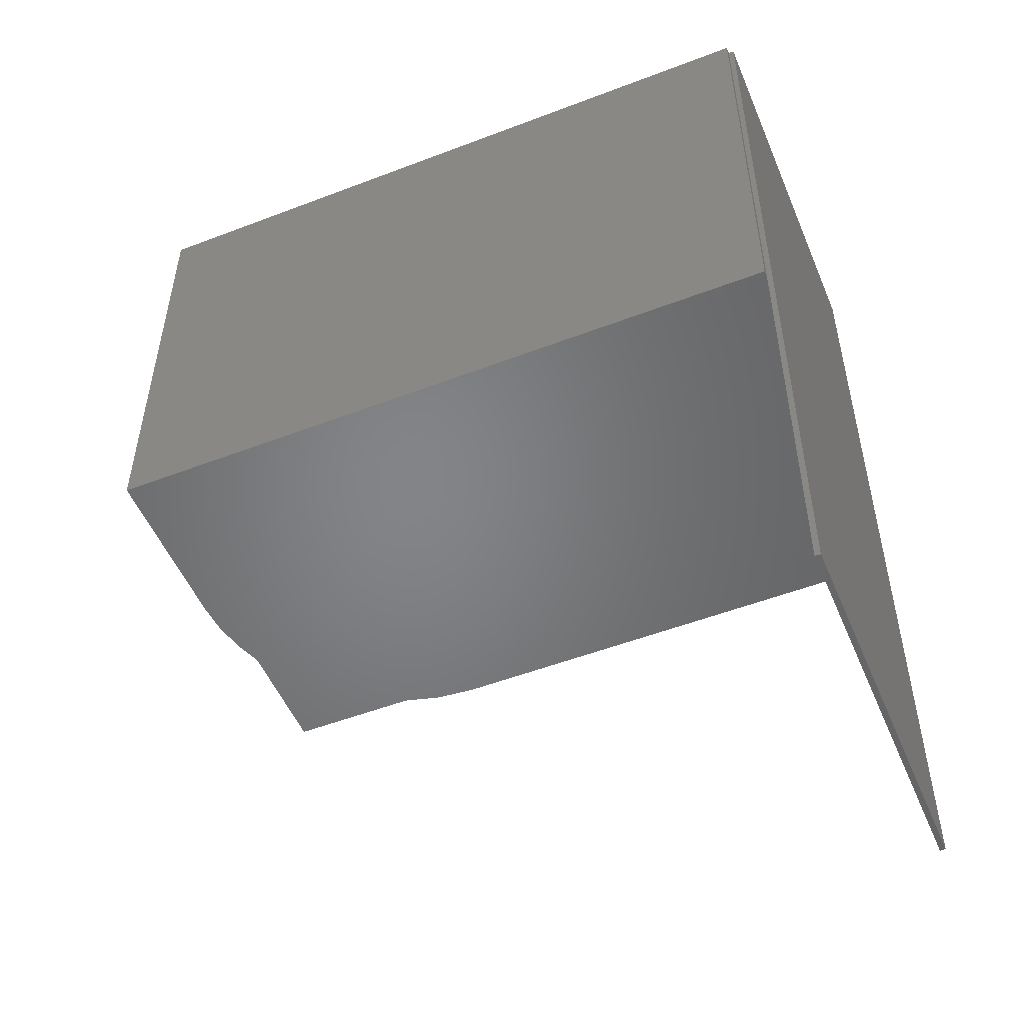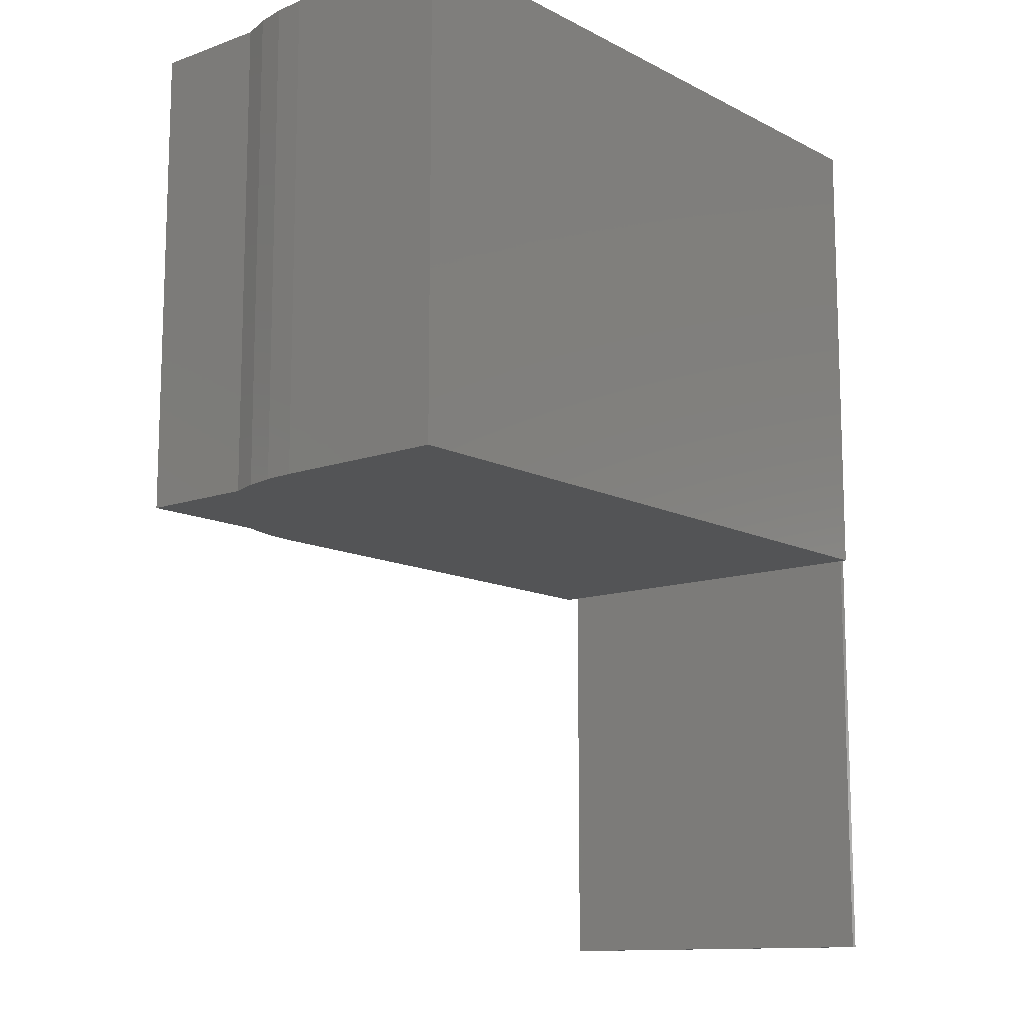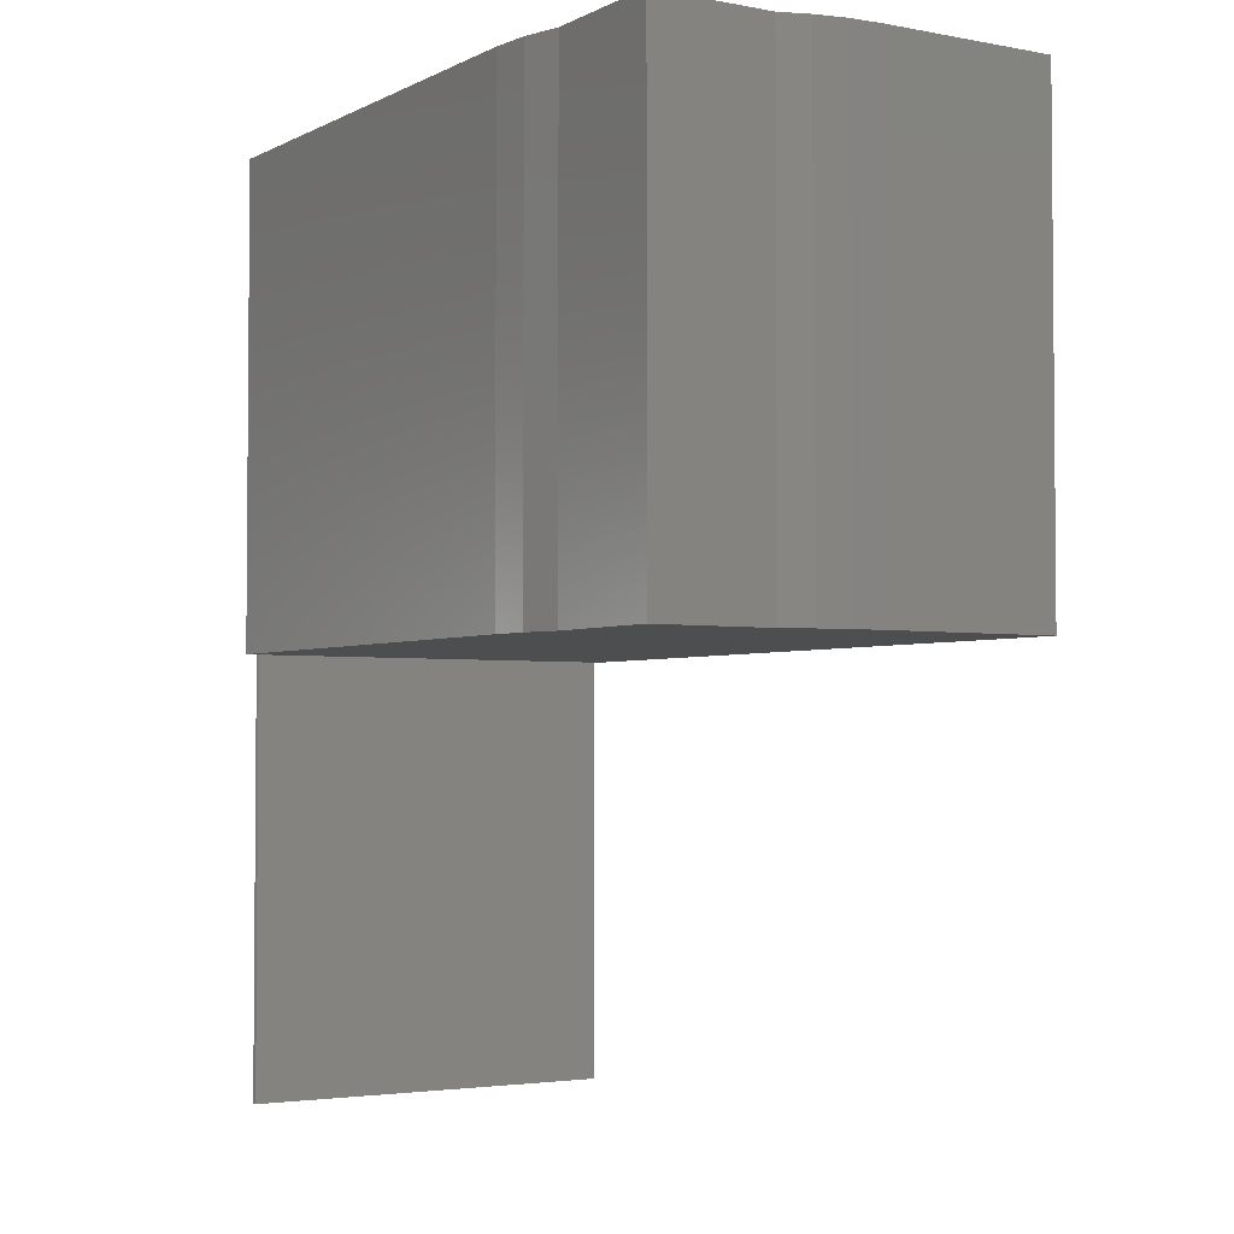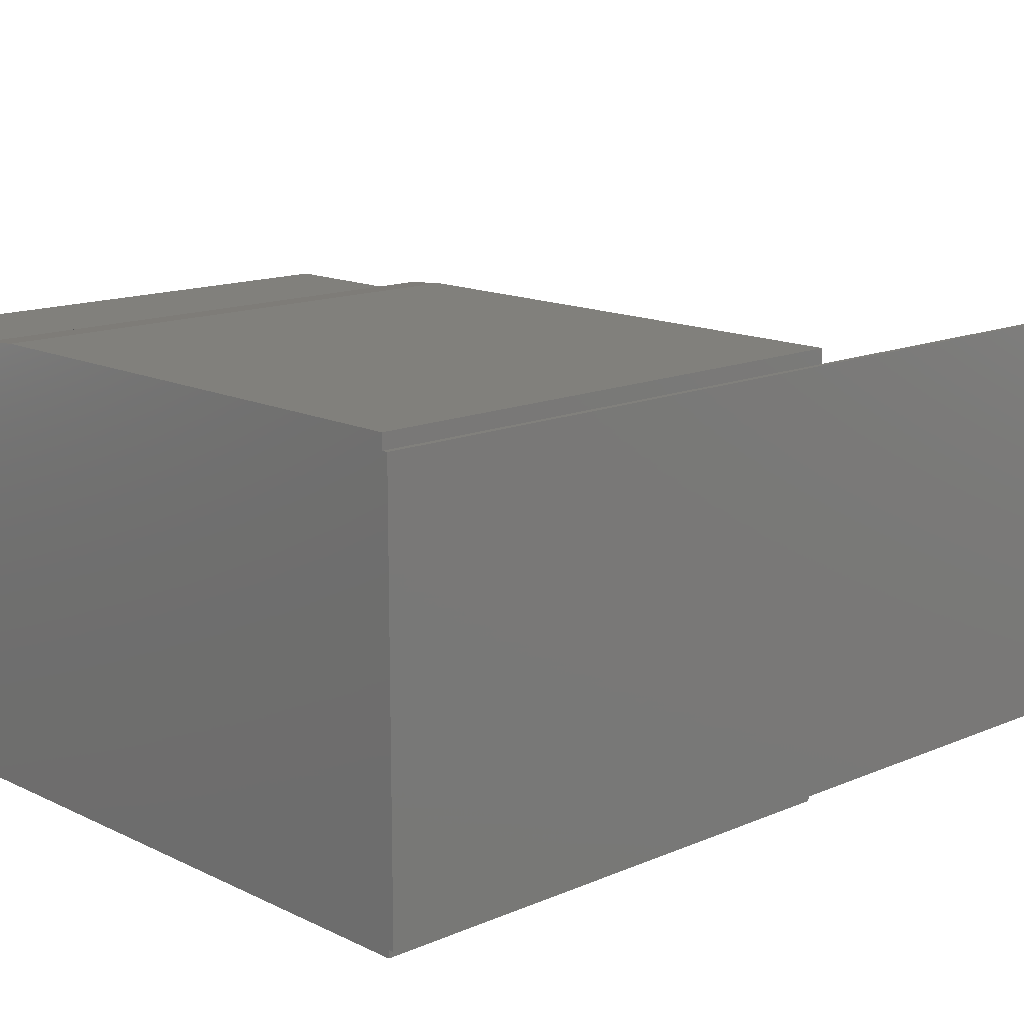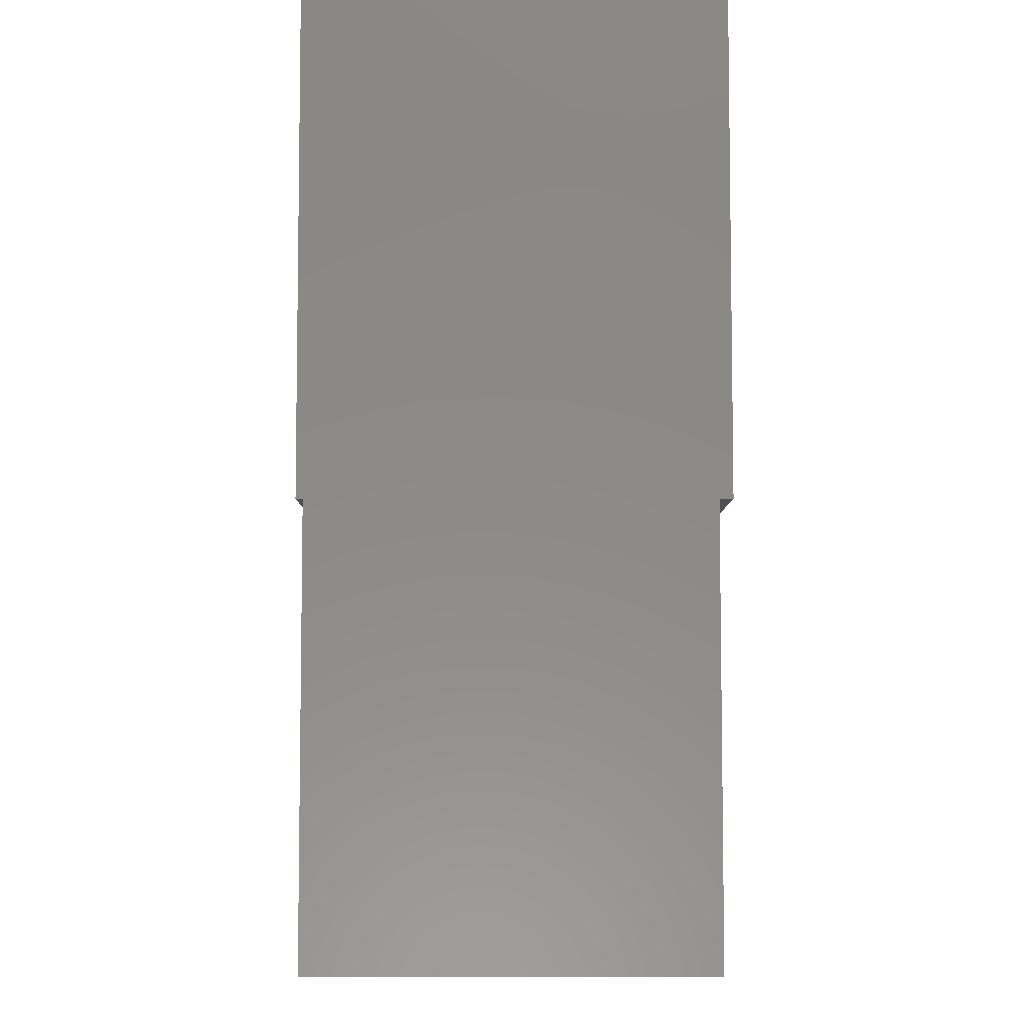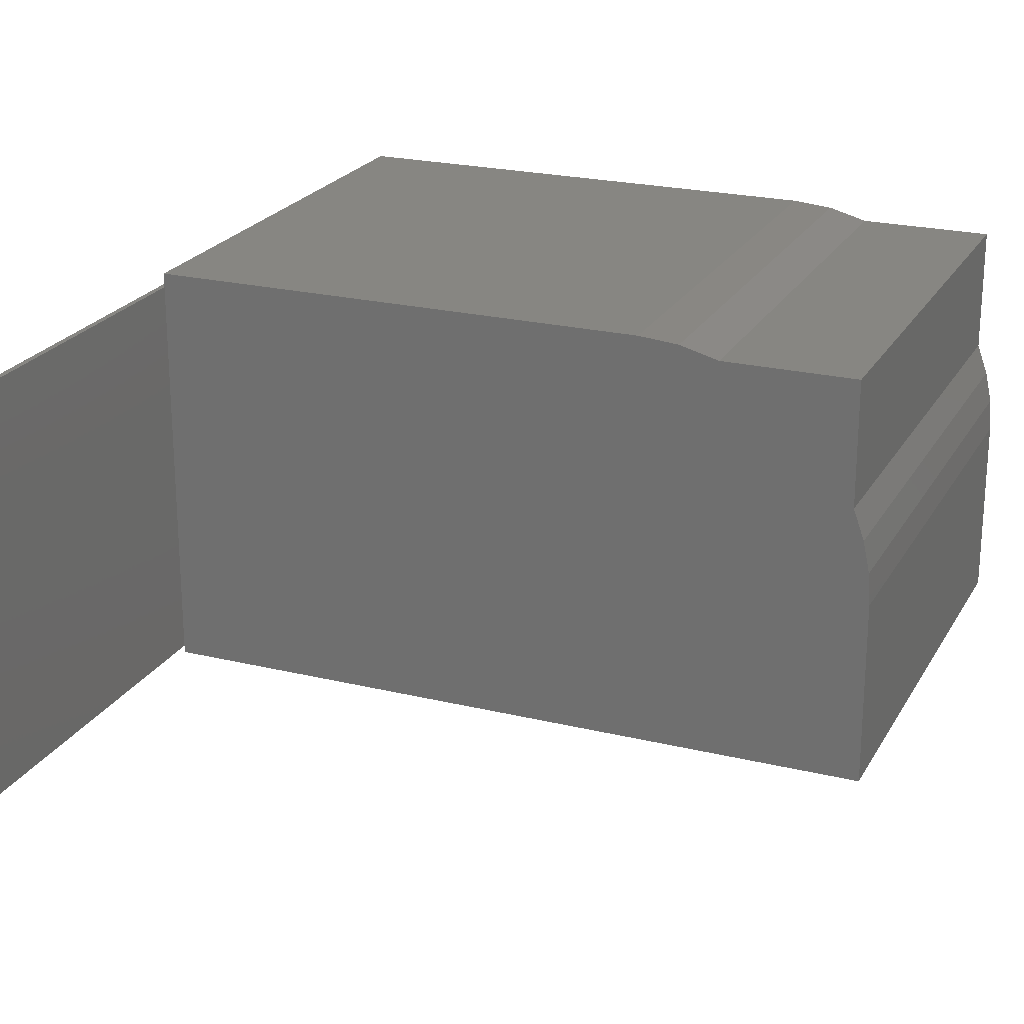
<metadata>
{"format":"stl","ext":"stl","renderer":"f3d","projection":"perspective","resolution":1024,"background":"white","views":[{"elev":-51.8,"azim":22.5,"up":"+Z"},{"elev":-12.3,"azim":-50.0,"up":"+Z"},{"elev":-3.1,"azim":-122.4,"up":"+Z"},{"elev":14.1,"azim":46.7,"up":"+Y"},{"elev":-6.2,"azim":89.6,"up":"+Z"},{"elev":22.6,"azim":-157.3,"up":"+Y"}]}
</metadata>
<code>
# stl→obj: 32 verts, 60 faces
v -0.2734 0.136 0
v -0.2734 0.136 0.1953
v -0.2734 0.3088 0
v -0.2734 0.3088 0.1953
v -0.5938 0.2133 0.1953
v -0.5938 0.1328 0.1953
v -0.2734 0.1328 0.1953
v -0.2734 0.3149 0.1953
v -0.5098 0.3134 0.1953
v -0.4922 0.3149 0.1953
v -0.5851 0.3088 0.1953
v -0.5268 0.3088 0.1953
v -0.5851 0.2543 0.1953
v -0.5928 0.2273 0.1953
v -0.5899 0.2411 0.1953
v -0.5938 0.1328 0.4141
v -0.2734 0.1328 0.4141
v -0.2734 0.136 0.4141
v -0.2734 0.3088 0.4141
v -0.2734 0.3149 0.4141
v -0.4922 0.3149 0.4141
v -0.5938 0.2133 0.4141
v -0.271 0.136 0
v -0.271 0.3088 0
v -0.5268 0.3088 0.4141
v -0.5098 0.3134 0.4141
v -0.5928 0.2273 0.4141
v -0.5899 0.2411 0.4141
v -0.5851 0.2543 0.4141
v -0.5851 0.3088 0.4141
v -0.271 0.3088 0.4141
v -0.271 0.136 0.4141
f 1 2 3
f 3 2 4
f 5 2 6
f 2 7 6
f 8 9 10
f 11 12 13
f 4 2 5
f 4 5 14
f 4 14 15
f 4 15 13
f 4 13 12
f 4 12 9
f 4 9 8
f 6 7 16
f 16 7 17
f 7 2 17
f 17 2 18
f 4 8 19
f 19 8 20
f 8 10 20
f 20 10 21
f 5 6 22
f 22 6 16
f 1 3 23
f 23 3 24
f 12 25 9
f 9 25 26
f 9 26 10
f 10 26 21
f 5 22 14
f 14 22 27
f 14 27 15
f 15 27 28
f 15 28 13
f 13 28 29
f 12 11 25
f 25 11 30
f 11 13 30
f 30 13 29
f 31 4 19
f 31 24 4
f 4 24 3
f 32 18 2
f 32 2 1
f 32 1 23
f 16 18 22
f 16 17 18
f 19 26 25
f 19 20 26
f 21 26 20
f 18 32 31
f 18 31 19
f 18 19 25
f 18 25 30
f 18 30 29
f 18 29 28
f 18 28 27
f 18 27 22
f 23 24 32
f 32 24 31

</code>
